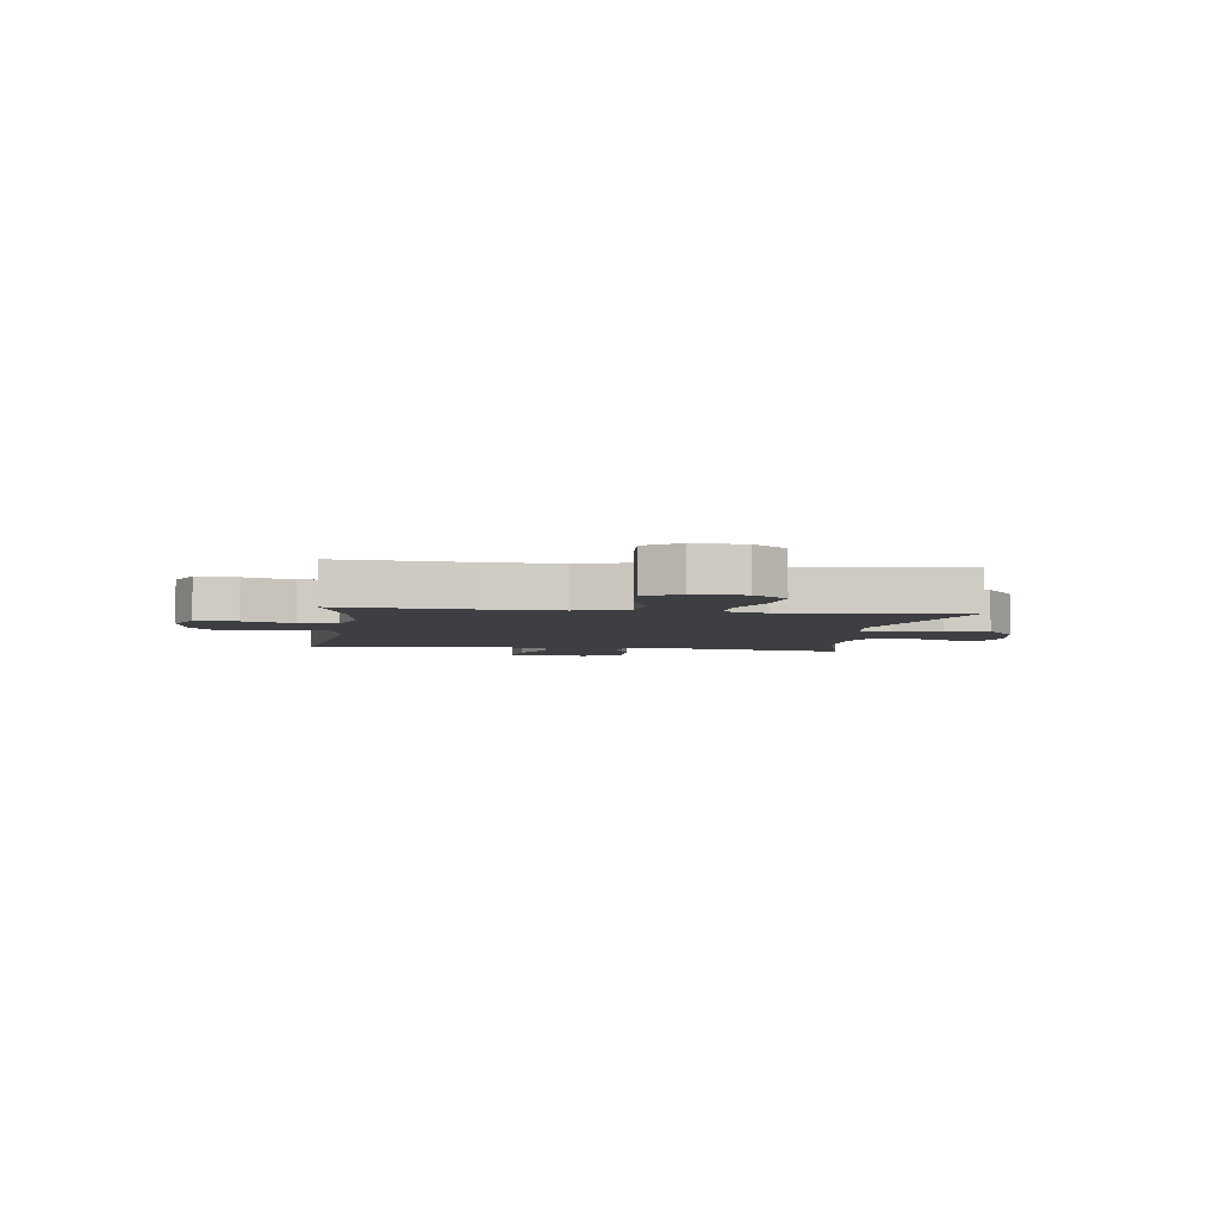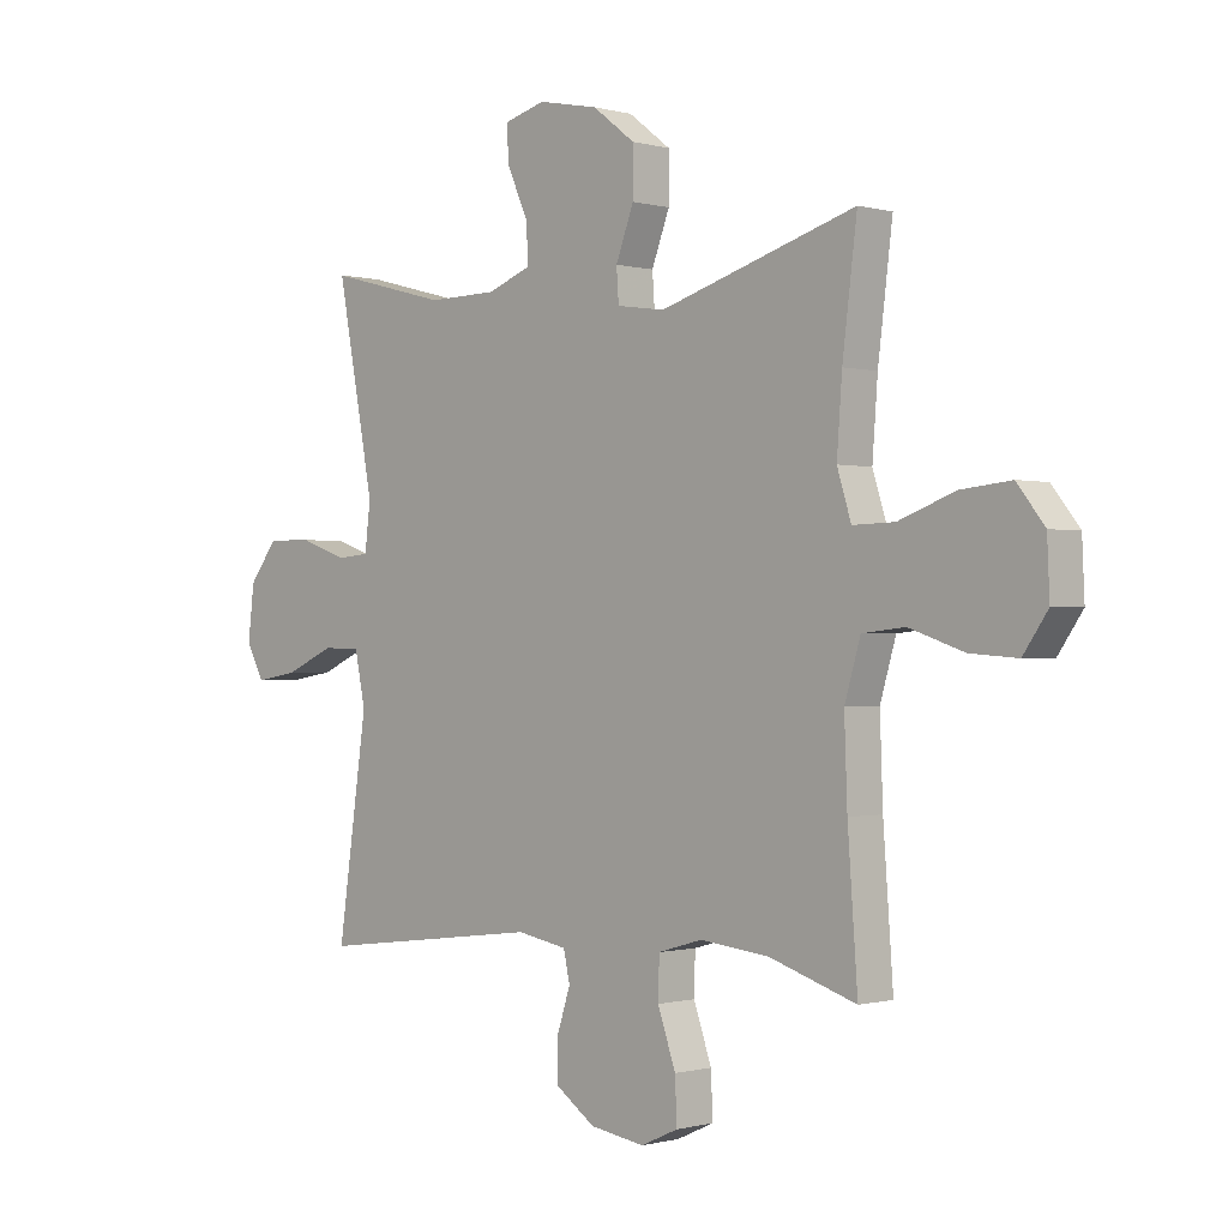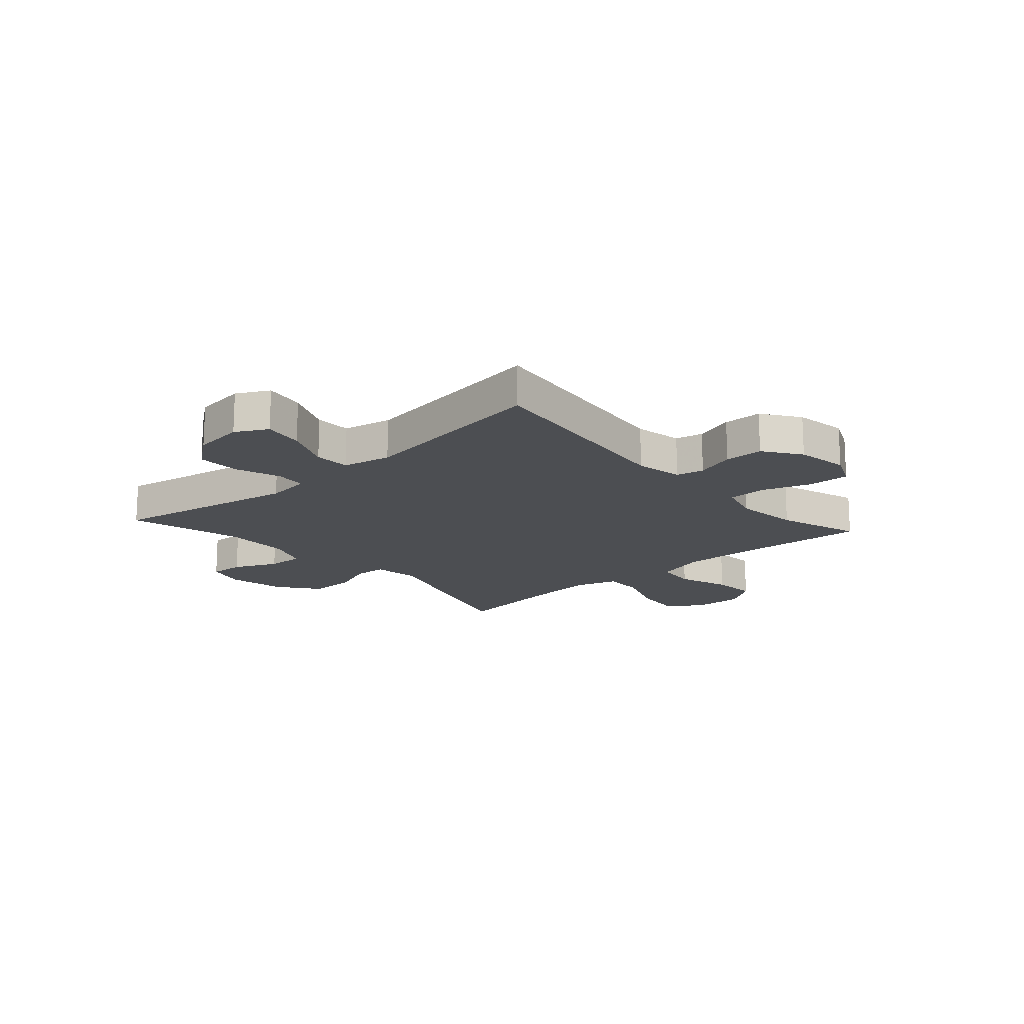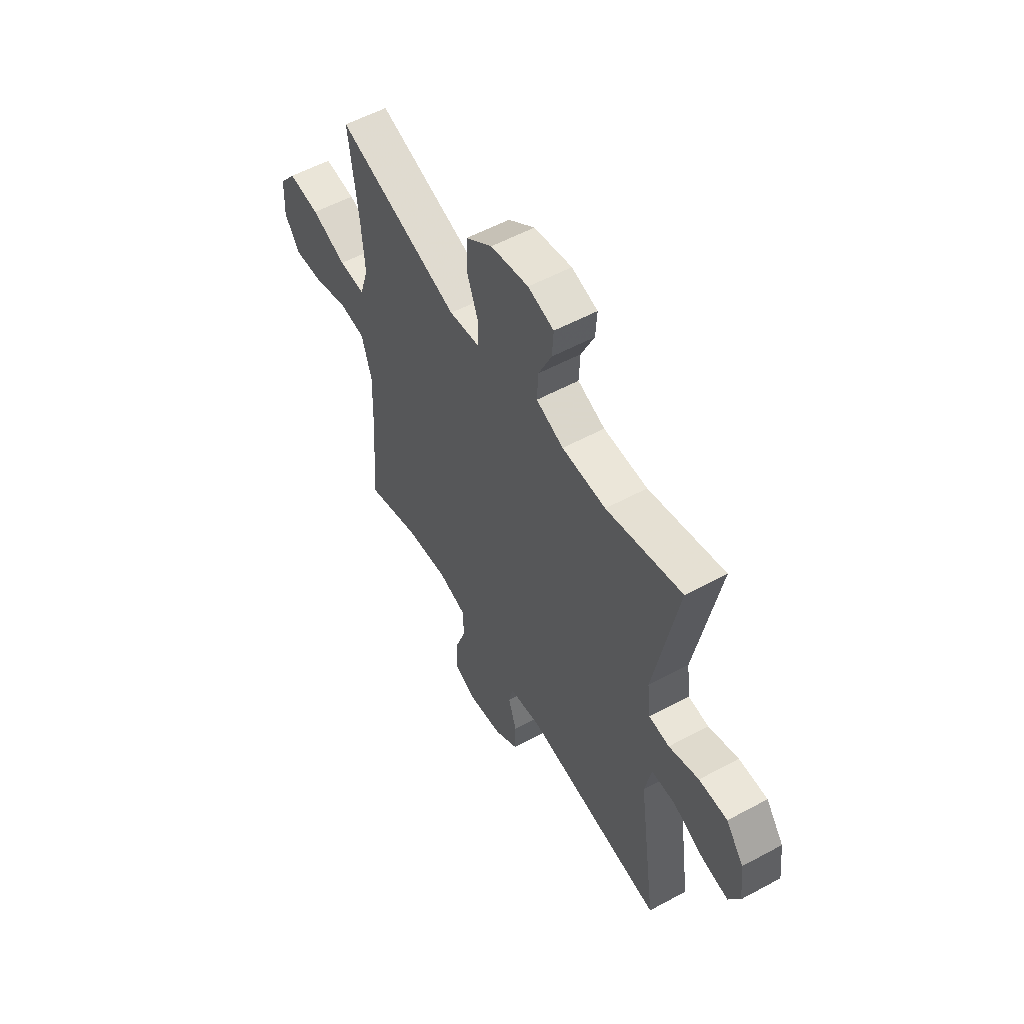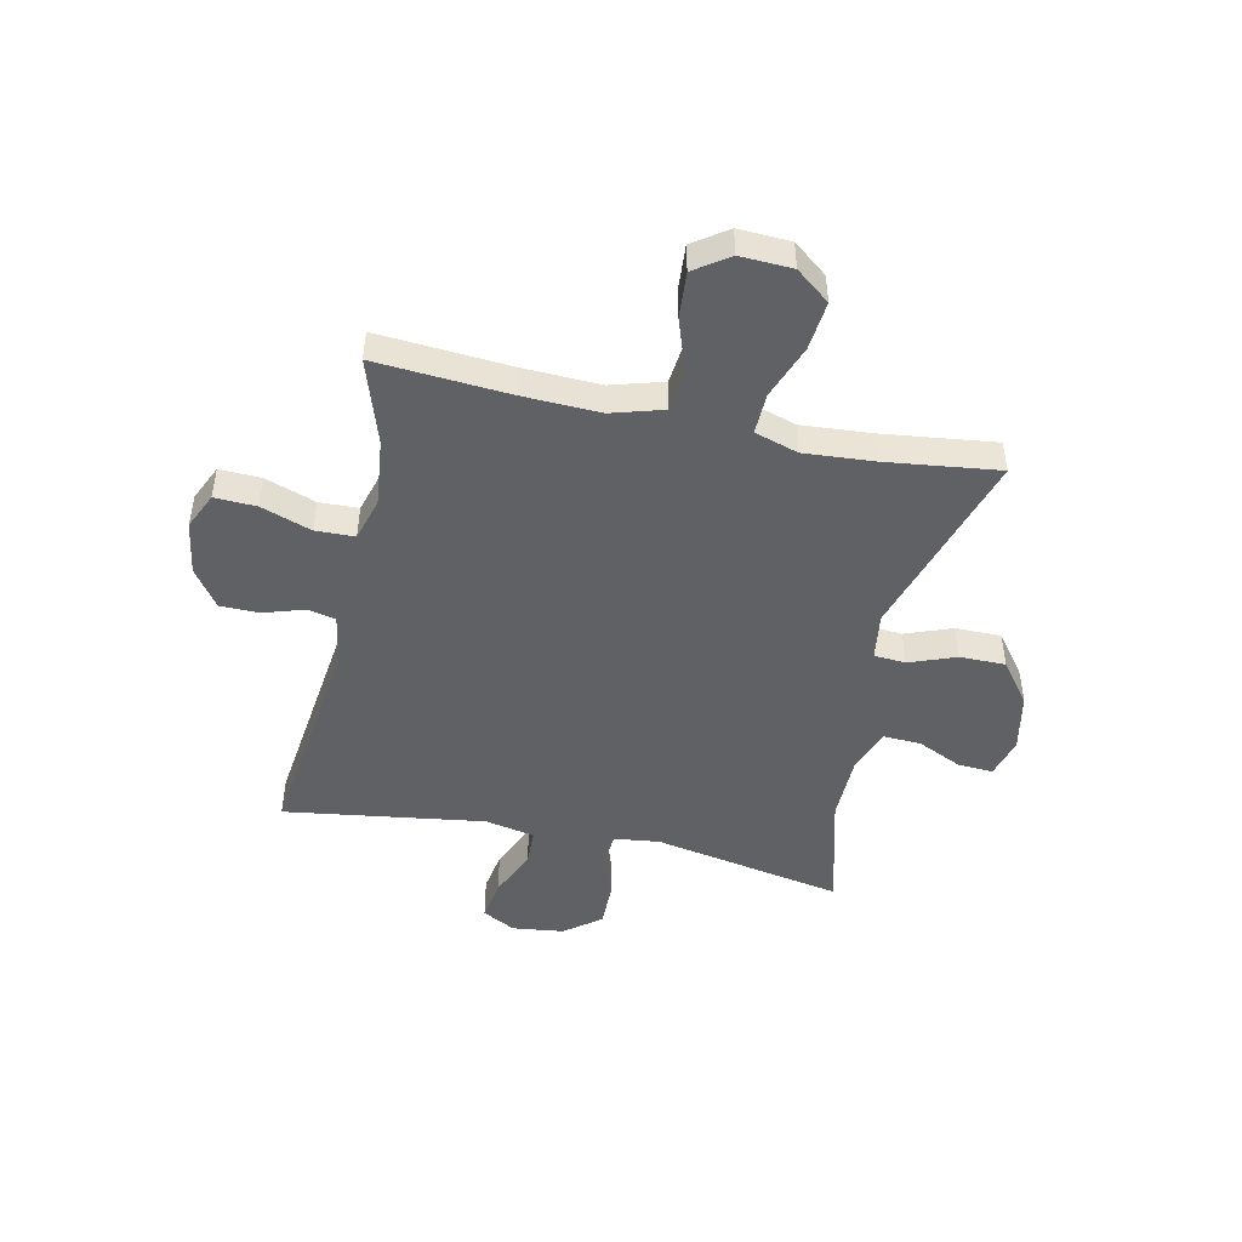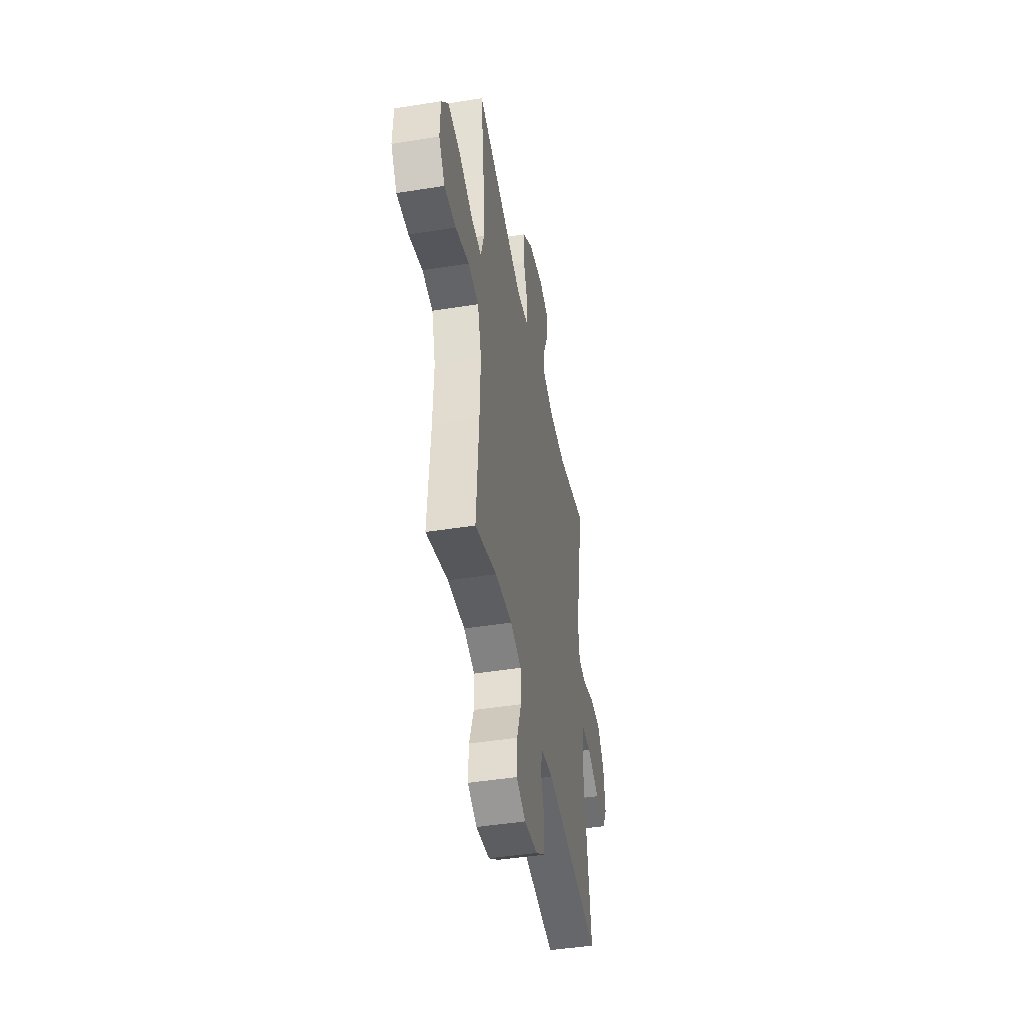
<metadata>
{"format":"obj","ext":"obj","renderer":"f3d","projection":"perspective","resolution":1024,"background":"white","views":[{"elev":-4.3,"azim":-97.6,"up":"+Y"},{"elev":-0.5,"azim":-135.3,"up":"+Z"},{"elev":-16.7,"azim":131.8,"up":"+Y"},{"elev":55.7,"azim":60.4,"up":"+Z"},{"elev":-47.5,"azim":-102.2,"up":"+Y"},{"elev":-45.2,"azim":-79.5,"up":"+Z"}]}
</metadata>
<code>
v -0.5 0.07 0.5
v -0.163 0.07 0.396
v -0.08 0.07 0.408
v -0.076 0.07 0.464
v -0.107 0.07 0.546
v -0.107 0.07 0.627
v -0.034 0.07 0.683
v 0.07 0.07 0.704
v 0.141 0.07 0.684
v 0.137 0.07 0.622
v 0.101 0.07 0.543
v 0.098 0.07 0.477
v 0.173 0.07 0.448
v 0.293 0.07 0.446
v 0.5 0.07 0.5
v 0.436 0.07 0.163
v 0.446 0.07 0.083
v 0.502 0.07 0.078
v 0.584 0.07 0.107
v 0.662 0.07 0.108
v 0.711 0.07 0.044
v 0.722 0.07 -0.048
v 0.691 0.07 -0.106
v 0.618 0.07 -0.094
v 0.532 0.07 -0.056
v 0.467 0.07 -0.058
v 0.449 0.07 -0.146
v 0.5 0.07 -0.5
v 0.112 0.07 -0.452
v 0.026 0.07 -0.468
v 0.015 0.07 -0.518
v 0.038 0.07 -0.589
v 0.037 0.07 -0.659
v -0.03 0.07 -0.706
v -0.124 0.07 -0.721
v -0.188 0.07 -0.692
v -0.185 0.07 -0.618
v -0.154 0.07 -0.529
v -0.156 0.07 -0.46
v -0.232 0.07 -0.438
v -0.35 0.07 -0.451
v -0.5 0.07 -0.5
v -0.483 0.07 -0.266
v -0.478 0.07 -0.128
v -0.505 0.07 -0.036
v -0.578 0.07 -0.028
v -0.672 0.07 -0.06
v -0.753 0.07 -0.066
v -0.795 0.07 -0.005
v -0.791 0.07 0.087
v -0.744 0.07 0.147
v -0.658 0.07 0.138
v -0.562 0.07 0.102
v -0.49 0.07 0.1
v -0.466 0.07 0.177
v -0.475 0.07 0.299
v -0.5 0 0.5
v -0.163 0 0.396
v -0.08 0 0.408
v -0.076 0 0.464
v -0.107 0 0.546
v -0.107 0 0.627
v -0.034 0 0.683
v 0.07 0 0.704
v 0.141 0 0.684
v 0.137 0 0.622
v 0.101 0 0.543
v 0.098 0 0.477
v 0.173 0 0.448
v 0.293 0 0.446
v 0.5 0 0.5
v 0.436 0 0.163
v 0.446 0 0.083
v 0.502 0 0.078
v 0.584 0 0.107
v 0.662 0 0.108
v 0.711 0 0.044
v 0.722 0 -0.048
v 0.691 0 -0.106
v 0.618 0 -0.094
v 0.532 0 -0.056
v 0.467 0 -0.058
v 0.449 0 -0.146
v 0.5 0 -0.5
v 0.112 0 -0.452
v 0.026 0 -0.468
v 0.015 0 -0.518
v 0.038 0 -0.589
v 0.037 0 -0.659
v -0.03 0 -0.706
v -0.124 0 -0.721
v -0.188 0 -0.692
v -0.185 0 -0.618
v -0.154 0 -0.529
v -0.156 0 -0.46
v -0.232 0 -0.438
v -0.35 0 -0.451
v -0.5 0 -0.5
v -0.483 0 -0.266
v -0.478 0 -0.128
v -0.505 0 -0.036
v -0.578 0 -0.028
v -0.672 0 -0.06
v -0.753 0 -0.066
v -0.795 0 -0.005
v -0.791 0 0.087
v -0.744 0 0.147
v -0.658 0 0.138
v -0.562 0 0.102
v -0.49 0 0.1
v -0.466 0 0.177
v -0.475 0 0.299
f 51 52 53
f 50 51 53
f 49 50 53
f 48 49 53
f 47 48 53
f 46 47 53
f 45 46 53 54
f 44 45 54 55
f 41 42 43
f 43 44 55
f 41 43 55
f 40 41 55
f 36 37 38
f 35 36 38
f 34 35 38
f 33 34 38
f 32 33 38
f 31 32 38
f 30 31 38 39
f 40 55 56
f 39 40 56
f 30 39 56
f 29 30 56
f 23 24 25
f 22 23 25
f 21 22 25
f 20 21 25
f 19 20 25
f 18 19 25
f 17 18 25 26
f 14 15 16
f 13 14 16 17
f 17 26 27
f 13 17 27
f 12 13 27
f 9 10 11
f 8 9 11
f 7 8 11
f 6 7 11
f 5 6 11
f 4 5 11
f 3 4 11 12
f 56 1 2
f 29 56 2
f 28 29 2
f 27 28 2
f 27 2 3
f 3 12 27
f 109 108 107
f 109 107 106
f 109 106 105
f 109 105 104
f 109 104 103
f 109 103 102
f 110 109 102 101
f 111 110 101 100
f 99 98 97
f 111 100 99
f 111 99 97
f 111 97 96
f 94 93 92
f 94 92 91
f 94 91 90
f 94 90 89
f 94 89 88
f 94 88 87
f 95 94 87 86
f 112 111 96
f 112 96 95
f 112 95 86
f 112 86 85
f 81 80 79
f 81 79 78
f 81 78 77
f 81 77 76
f 81 76 75
f 81 75 74
f 82 81 74 73
f 72 71 70
f 73 72 70 69
f 83 82 73
f 83 73 69
f 83 69 68
f 67 66 65
f 67 65 64
f 67 64 63
f 67 63 62
f 67 62 61
f 67 61 60
f 68 67 60 59
f 58 57 112
f 58 112 85
f 58 85 84
f 58 84 83
f 59 58 83
f 83 68 59
f 1 57 58 2
f 2 58 59 3
f 3 59 60 4
f 4 60 61 5
f 5 61 62 6
f 6 62 63 7
f 7 63 64 8
f 8 64 65 9
f 9 65 66 10
f 10 66 67 11
f 11 67 68 12
f 12 68 69 13
f 13 69 70 14
f 14 70 71 15
f 15 71 72 16
f 16 72 73 17
f 17 73 74 18
f 18 74 75 19
f 19 75 76 20
f 20 76 77 21
f 21 77 78 22
f 22 78 79 23
f 23 79 80 24
f 24 80 81 25
f 25 81 82 26
f 26 82 83 27
f 27 83 84 28
f 28 84 85 29
f 29 85 86 30
f 30 86 87 31
f 31 87 88 32
f 32 88 89 33
f 33 89 90 34
f 34 90 91 35
f 35 91 92 36
f 36 92 93 37
f 37 93 94 38
f 38 94 95 39
f 39 95 96 40
f 40 96 97 41
f 41 97 98 42
f 42 98 99 43
f 43 99 100 44
f 44 100 101 45
f 45 101 102 46
f 46 102 103 47
f 47 103 104 48
f 48 104 105 49
f 49 105 106 50
f 50 106 107 51
f 51 107 108 52
f 52 108 109 53
f 53 109 110 54
f 54 110 111 55
f 55 111 112 56
f 56 112 57 1

</code>
